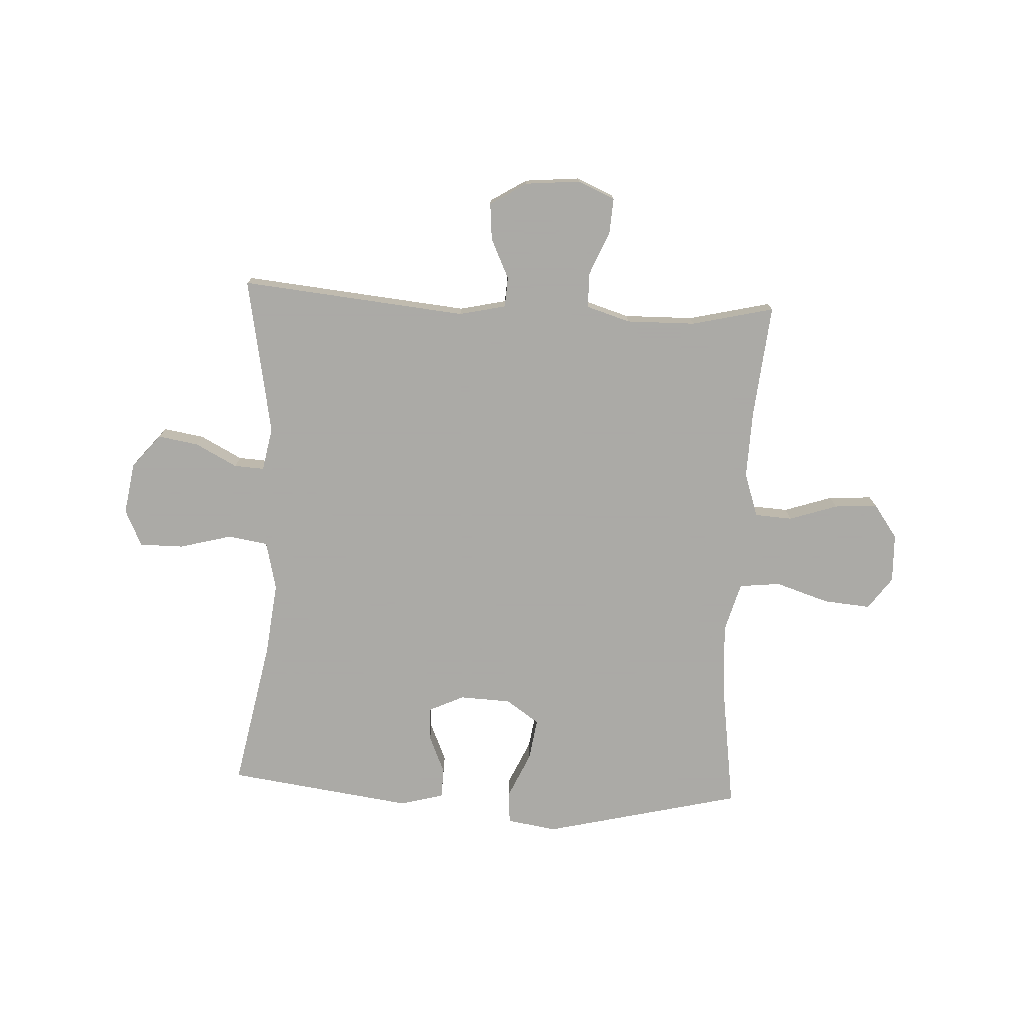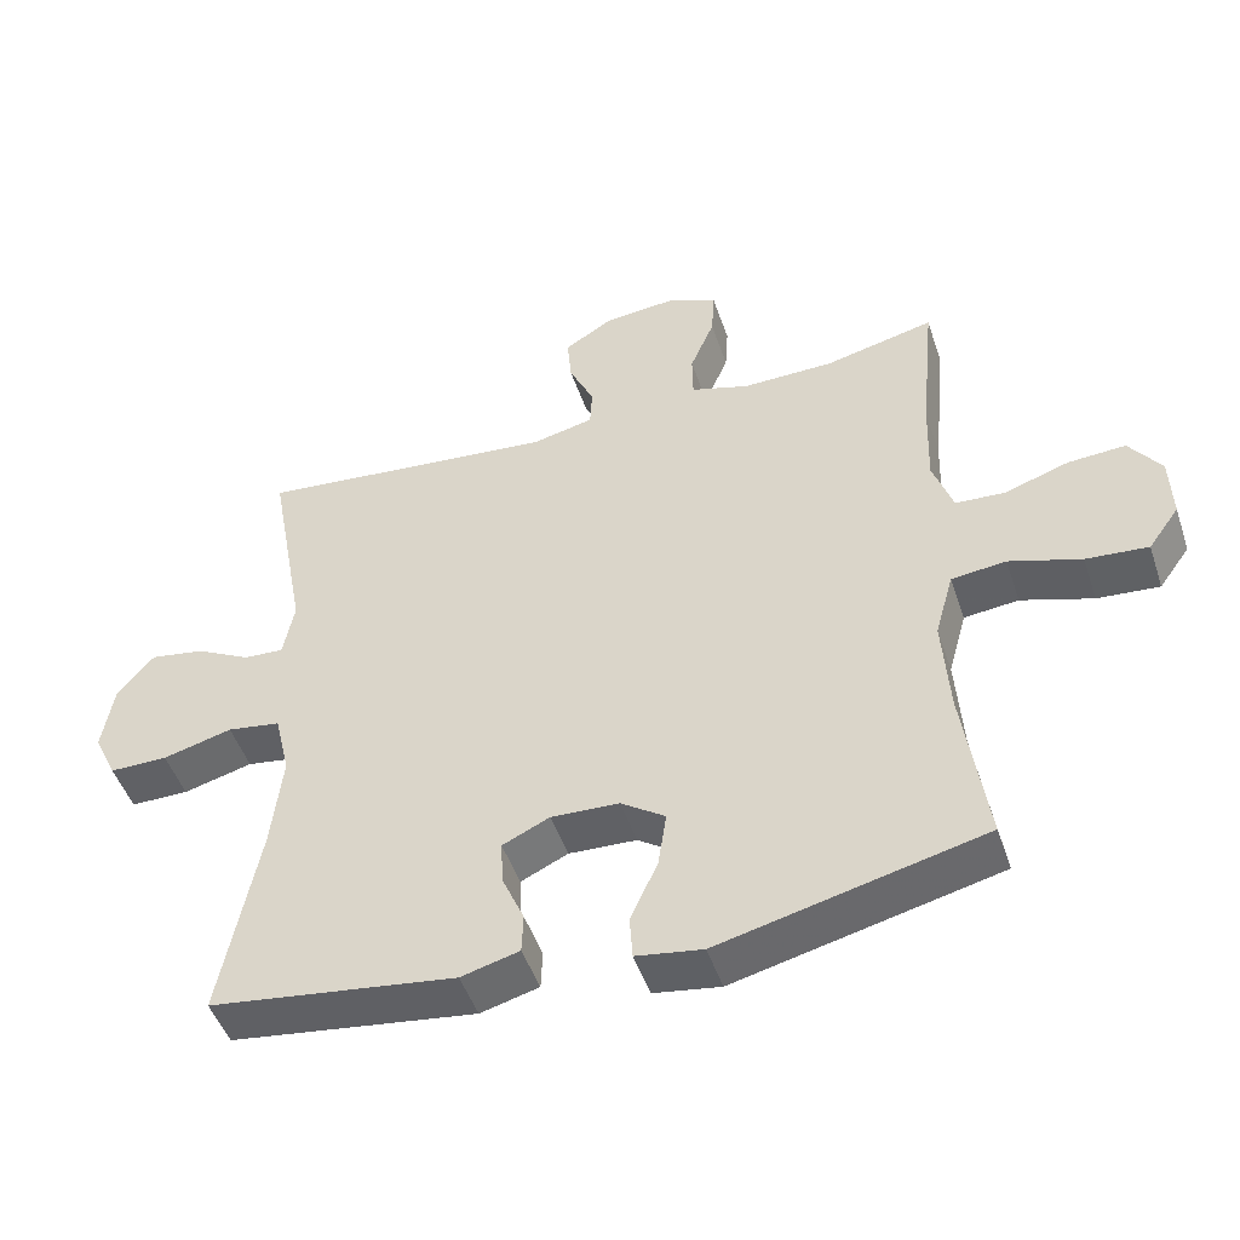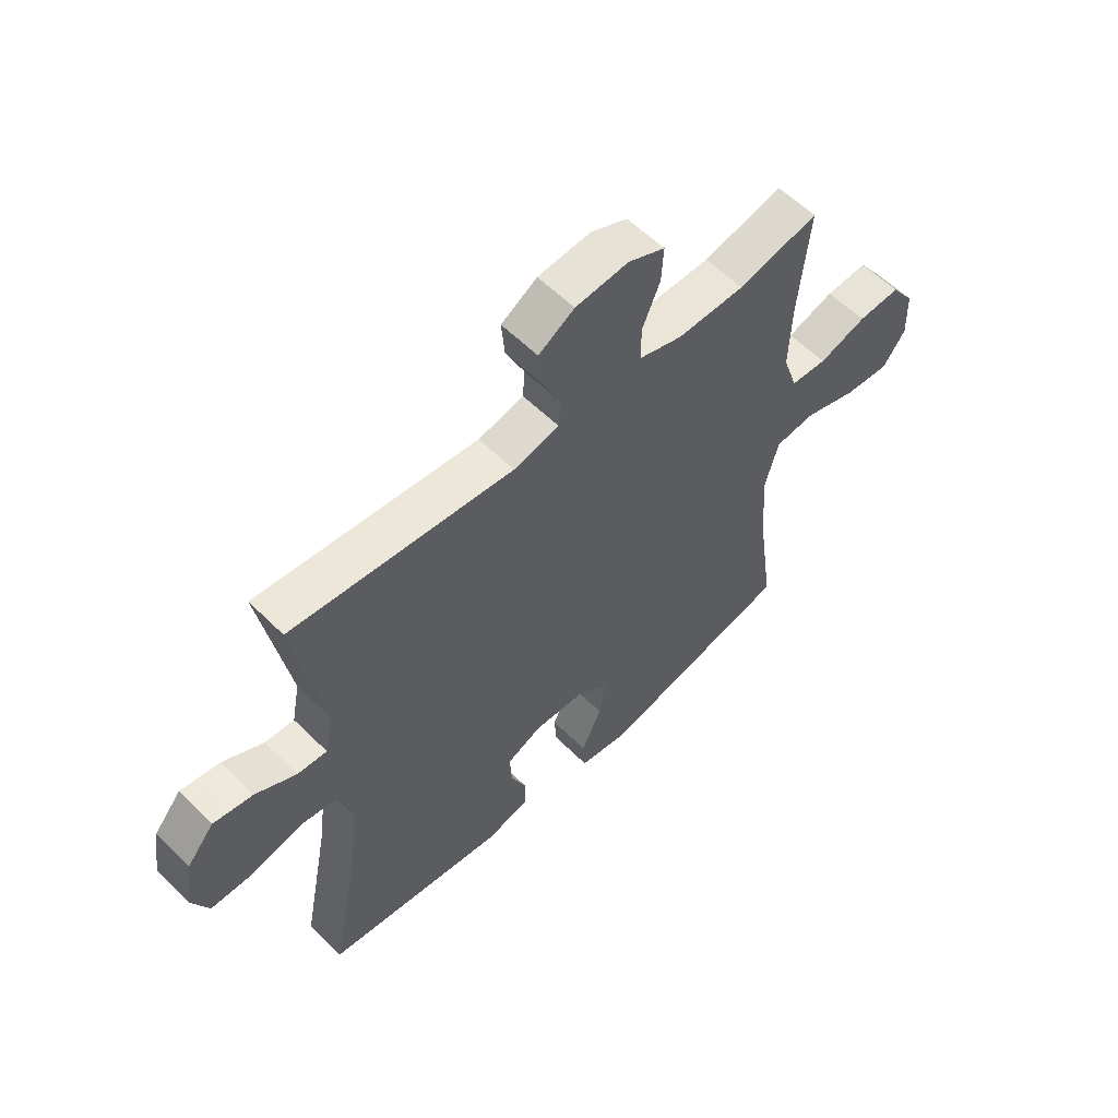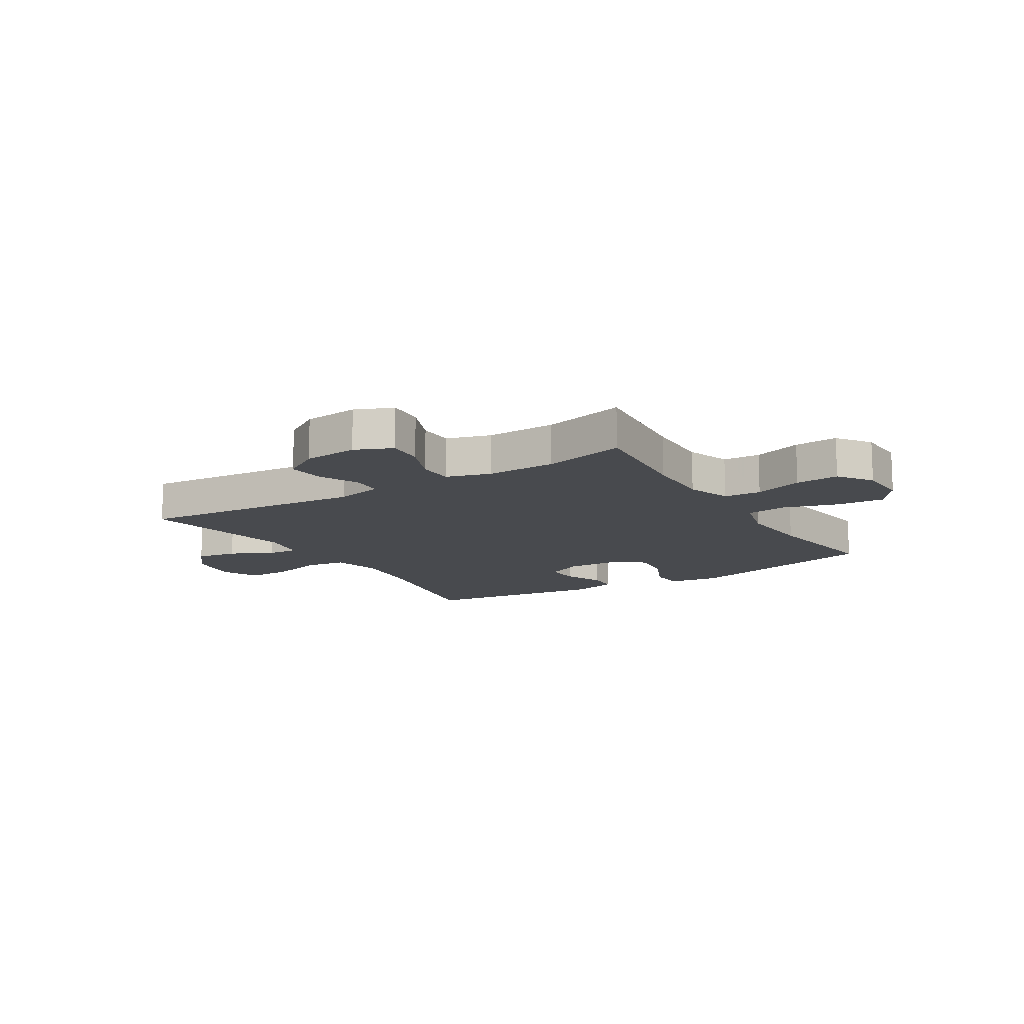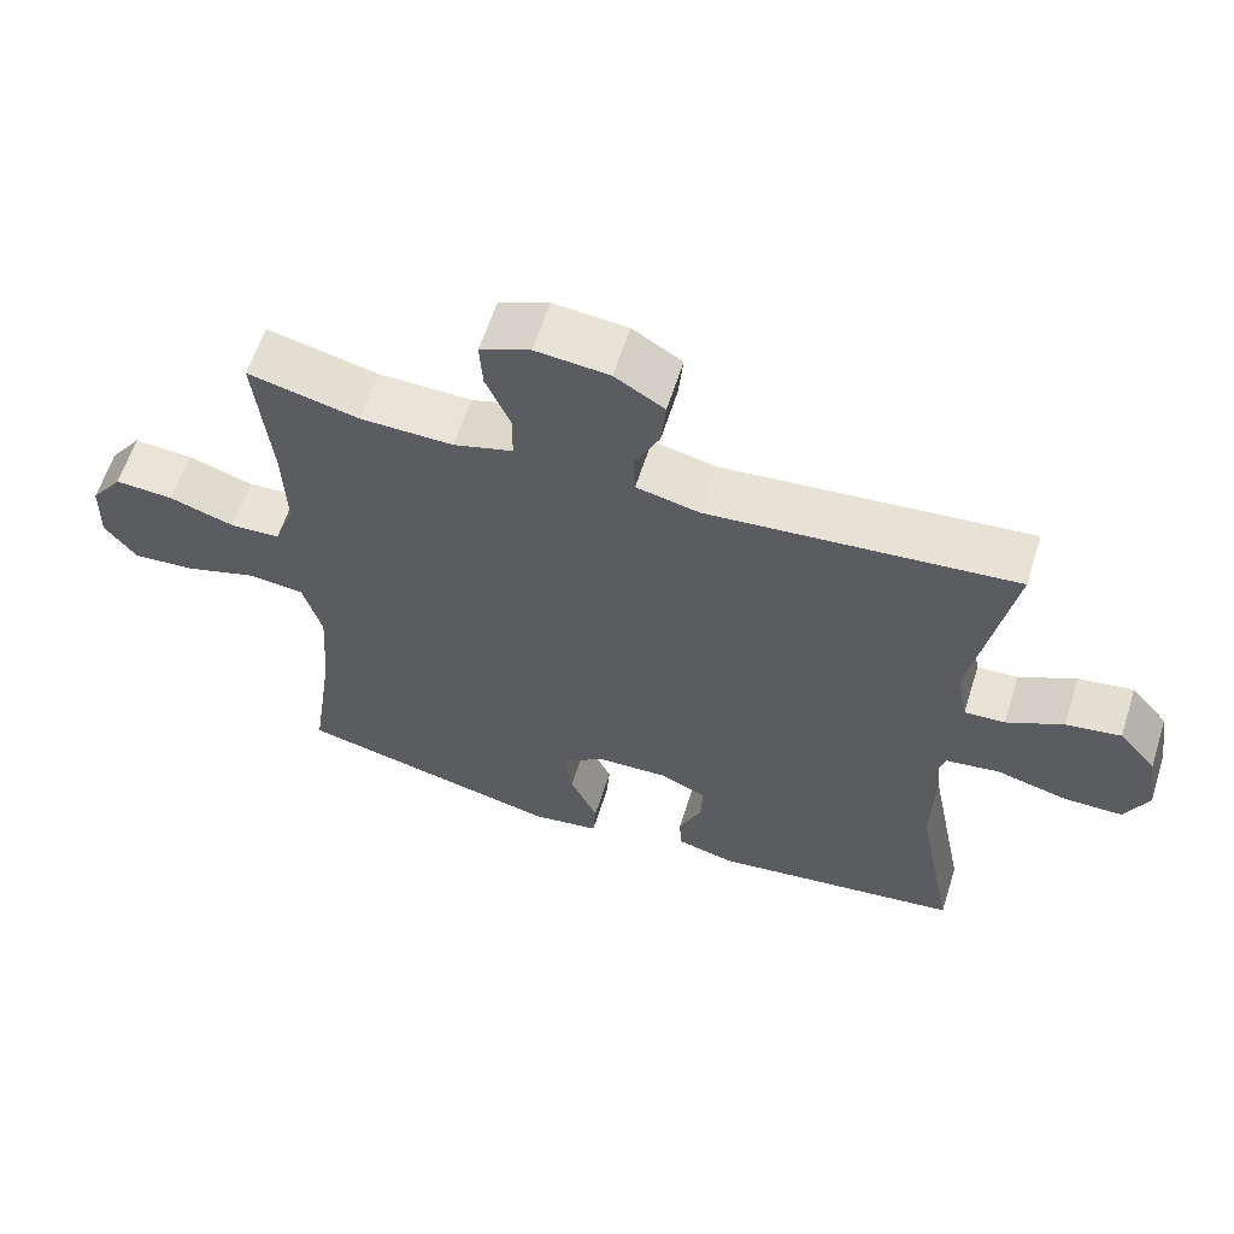
<metadata>
{"format":"obj","ext":"obj","renderer":"f3d","projection":"perspective","resolution":1024,"background":"white","views":[{"elev":-75.7,"azim":-2.9,"up":"+Y"},{"elev":-48.1,"azim":18.3,"up":"+Z"},{"elev":57.4,"azim":-44.2,"up":"+Z"},{"elev":-13.2,"azim":31.9,"up":"+Y"},{"elev":61.3,"azim":-162.4,"up":"+Z"}]}
</metadata>
<code>
v -0.5 0.07 0.5
v -0.093 0.07 0.461
v -0.009 0.07 0.48
v -0.006 0.07 0.534
v -0.04 0.07 0.606
v -0.046 0.07 0.672
v 0.02 0.07 0.713
v 0.118 0.07 0.722
v 0.185 0.07 0.693
v 0.181 0.07 0.628
v 0.148 0.07 0.55
v 0.149 0.07 0.487
v 0.228 0.07 0.463
v 0.352 0.07 0.465
v 0.5 0.07 0.5
v 0.48 0.07 0.296
v 0.476 0.07 0.174
v 0.503 0.07 0.095
v 0.57 0.07 0.091
v 0.657 0.07 0.12
v 0.735 0.07 0.125
v 0.778 0.07 0.065
v 0.781 0.07 -0.023
v 0.739 0.07 -0.081
v 0.655 0.07 -0.074
v 0.558 0.07 -0.043
v 0.484 0.07 -0.051
v 0.459 0.07 -0.141
v 0.468 0.07 -0.276
v 0.5 0.07 -0.5
v 0.143 0.07 -0.586
v 0.053 0.07 -0.572
v 0.049 0.07 -0.513
v 0.086 0.07 -0.431
v 0.097 0.07 -0.356
v 0.037 0.07 -0.315
v -0.055 0.07 -0.311
v -0.119 0.07 -0.341
v -0.116 0.07 -0.401
v -0.086 0.07 -0.47
v -0.088 0.07 -0.524
v -0.167 0.07 -0.545
v -0.5 0.07 -0.5
v -0.448 0.07 -0.232
v -0.433 0.07 -0.1
v -0.454 0.07 -0.012
v -0.526 0.07 -0.001
v -0.62 0.07 -0.026
v -0.699 0.07 -0.026
v -0.73 0.07 0.04
v -0.715 0.07 0.133
v -0.665 0.07 0.193
v -0.592 0.07 0.181
v -0.517 0.07 0.142
v -0.463 0.07 0.139
v -0.448 0.07 0.217
v -0.5 0 0.5
v -0.093 0 0.461
v -0.009 0 0.48
v -0.006 0 0.534
v -0.04 0 0.606
v -0.046 0 0.672
v 0.02 0 0.713
v 0.118 0 0.722
v 0.185 0 0.693
v 0.181 0 0.628
v 0.148 0 0.55
v 0.149 0 0.487
v 0.228 0 0.463
v 0.352 0 0.465
v 0.5 0 0.5
v 0.48 0 0.296
v 0.476 0 0.174
v 0.503 0 0.095
v 0.57 0 0.091
v 0.657 0 0.12
v 0.735 0 0.125
v 0.778 0 0.065
v 0.781 0 -0.023
v 0.739 0 -0.081
v 0.655 0 -0.074
v 0.558 0 -0.043
v 0.484 0 -0.051
v 0.459 0 -0.141
v 0.468 0 -0.276
v 0.5 0 -0.5
v 0.143 0 -0.586
v 0.053 0 -0.572
v 0.049 0 -0.513
v 0.086 0 -0.431
v 0.097 0 -0.356
v 0.037 0 -0.315
v -0.055 0 -0.311
v -0.119 0 -0.341
v -0.116 0 -0.401
v -0.086 0 -0.47
v -0.088 0 -0.524
v -0.167 0 -0.545
v -0.5 0 -0.5
v -0.448 0 -0.232
v -0.433 0 -0.1
v -0.454 0 -0.012
v -0.526 0 -0.001
v -0.62 0 -0.026
v -0.699 0 -0.026
v -0.73 0 0.04
v -0.715 0 0.133
v -0.665 0 0.193
v -0.592 0 0.181
v -0.517 0 0.142
v -0.463 0 0.139
v -0.448 0 0.217
f 52 53 54
f 51 52 54
f 50 51 54
f 49 50 54
f 48 49 54
f 47 48 54
f 46 47 54 55
f 45 46 55 56
f 42 43 44
f 41 42 44
f 40 41 44
f 39 40 44
f 38 39 44 45
f 37 38 45 56
f 32 33 34
f 31 32 34
f 30 31 34
f 29 30 34
f 28 29 34 35
f 27 28 35 36
f 24 25 26
f 23 24 26
f 22 23 26
f 21 22 26
f 20 21 26
f 19 20 26
f 18 19 26 27
f 56 1 2
f 37 56 2
f 36 37 2
f 27 36 2
f 18 27 2
f 17 18 2
f 9 10 11
f 8 9 11
f 7 8 11
f 6 7 11
f 5 6 11
f 4 5 11
f 3 4 11 12
f 3 12 13
f 2 3 13
f 17 2 13
f 16 17 13
f 16 13 14
f 14 15 16
f 110 109 108
f 110 108 107
f 110 107 106
f 110 106 105
f 110 105 104
f 110 104 103
f 111 110 103 102
f 112 111 102 101
f 100 99 98
f 100 98 97
f 100 97 96
f 100 96 95
f 101 100 95 94
f 112 101 94 93
f 90 89 88
f 90 88 87
f 90 87 86
f 90 86 85
f 91 90 85 84
f 92 91 84 83
f 82 81 80
f 82 80 79
f 82 79 78
f 82 78 77
f 82 77 76
f 82 76 75
f 83 82 75 74
f 58 57 112
f 58 112 93
f 58 93 92
f 58 92 83
f 58 83 74
f 58 74 73
f 67 66 65
f 67 65 64
f 67 64 63
f 67 63 62
f 67 62 61
f 67 61 60
f 68 67 60 59
f 69 68 59
f 69 59 58
f 69 58 73
f 69 73 72
f 70 69 72
f 72 71 70
f 1 57 58 2
f 2 58 59 3
f 3 59 60 4
f 4 60 61 5
f 5 61 62 6
f 6 62 63 7
f 7 63 64 8
f 8 64 65 9
f 9 65 66 10
f 10 66 67 11
f 11 67 68 12
f 12 68 69 13
f 13 69 70 14
f 14 70 71 15
f 15 71 72 16
f 16 72 73 17
f 17 73 74 18
f 18 74 75 19
f 19 75 76 20
f 20 76 77 21
f 21 77 78 22
f 22 78 79 23
f 23 79 80 24
f 24 80 81 25
f 25 81 82 26
f 26 82 83 27
f 27 83 84 28
f 28 84 85 29
f 29 85 86 30
f 30 86 87 31
f 31 87 88 32
f 32 88 89 33
f 33 89 90 34
f 34 90 91 35
f 35 91 92 36
f 36 92 93 37
f 37 93 94 38
f 38 94 95 39
f 39 95 96 40
f 40 96 97 41
f 41 97 98 42
f 42 98 99 43
f 43 99 100 44
f 44 100 101 45
f 45 101 102 46
f 46 102 103 47
f 47 103 104 48
f 48 104 105 49
f 49 105 106 50
f 50 106 107 51
f 51 107 108 52
f 52 108 109 53
f 53 109 110 54
f 54 110 111 55
f 55 111 112 56
f 56 112 57 1

</code>
